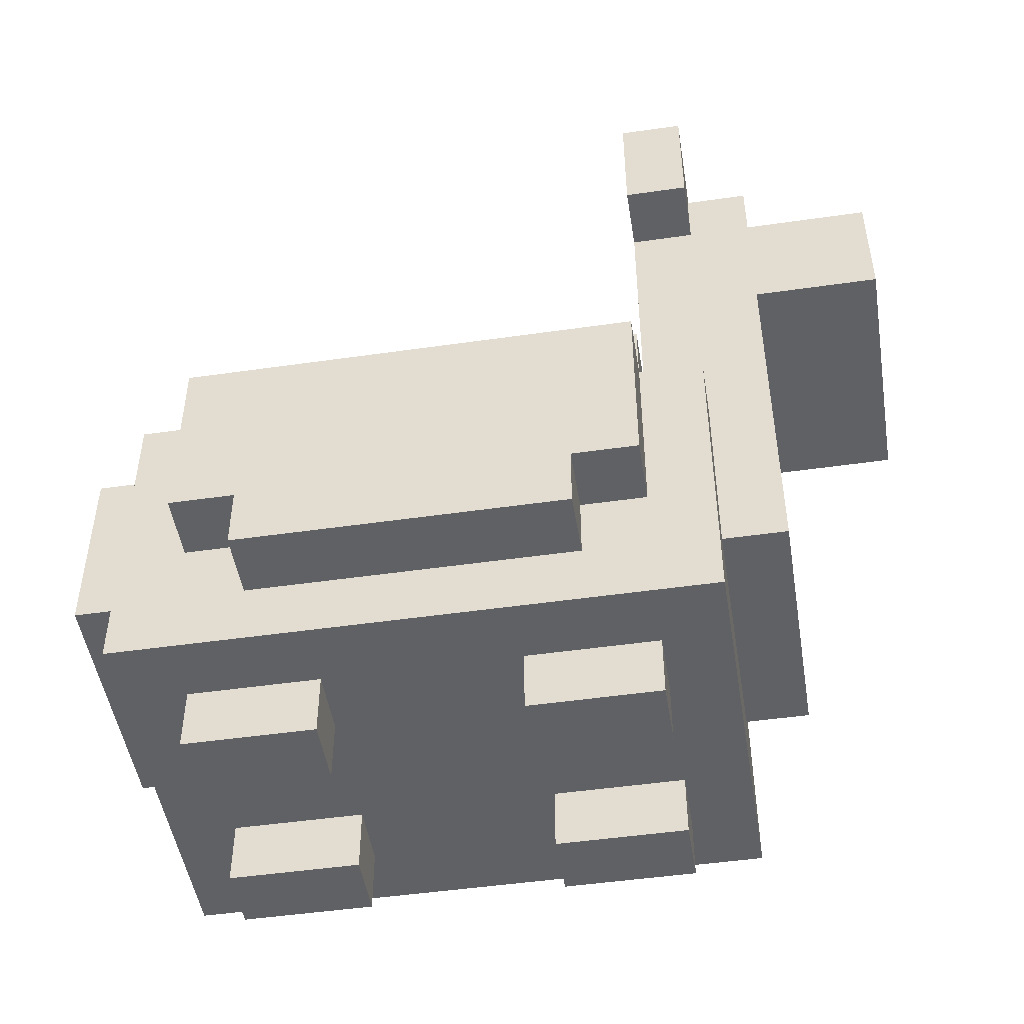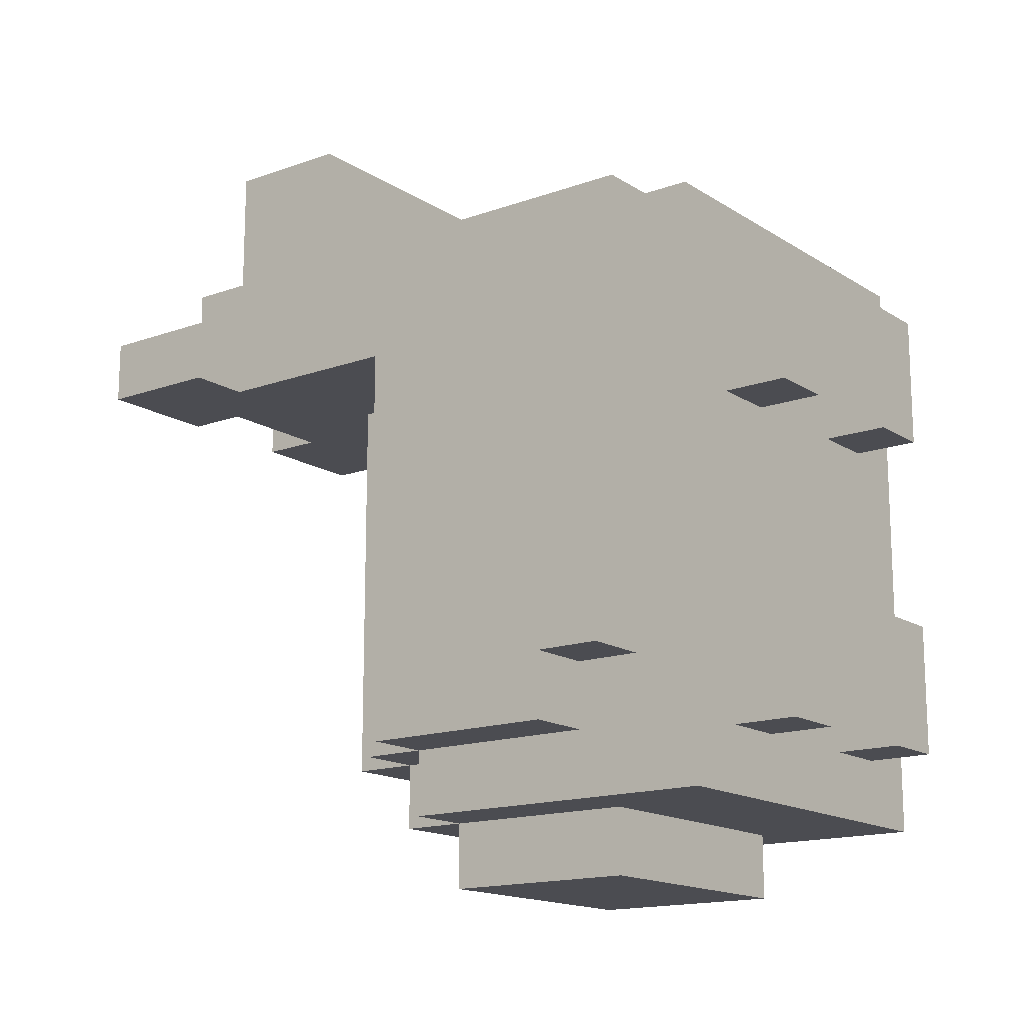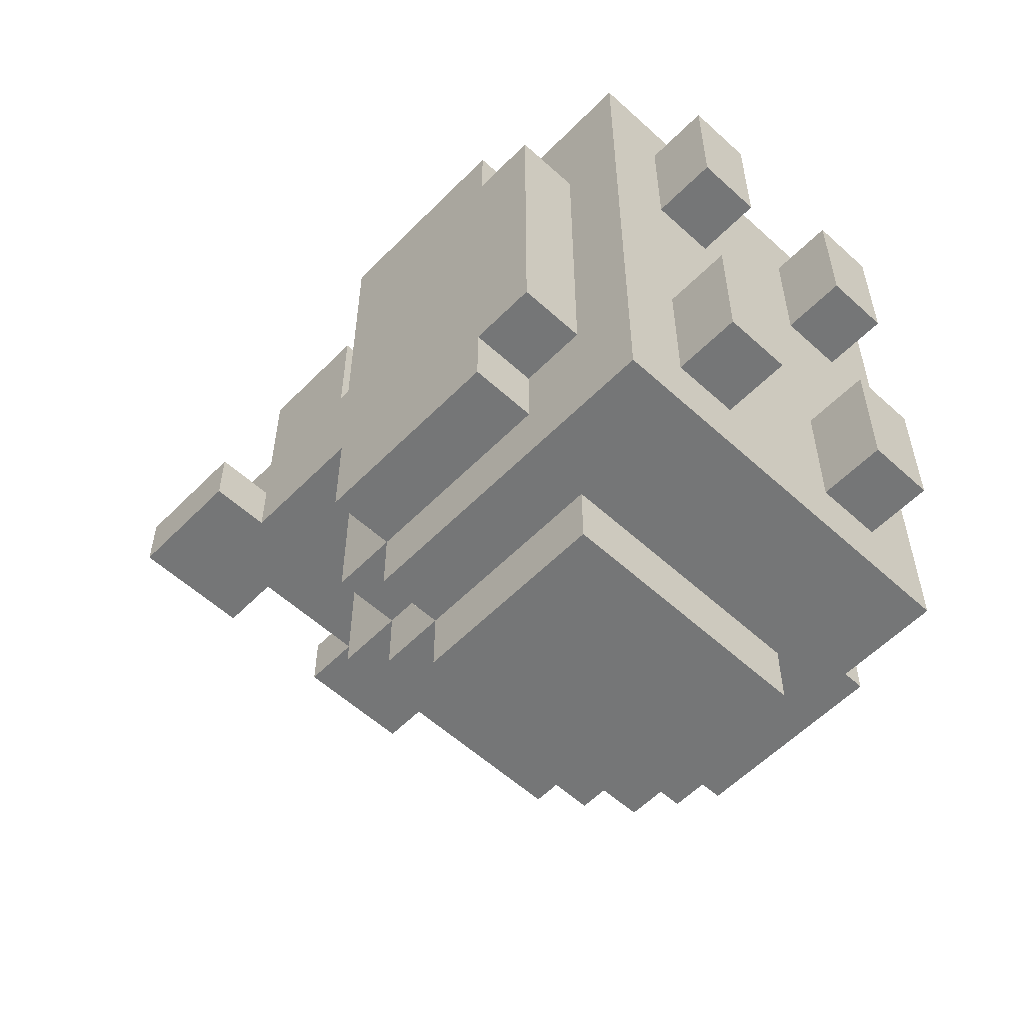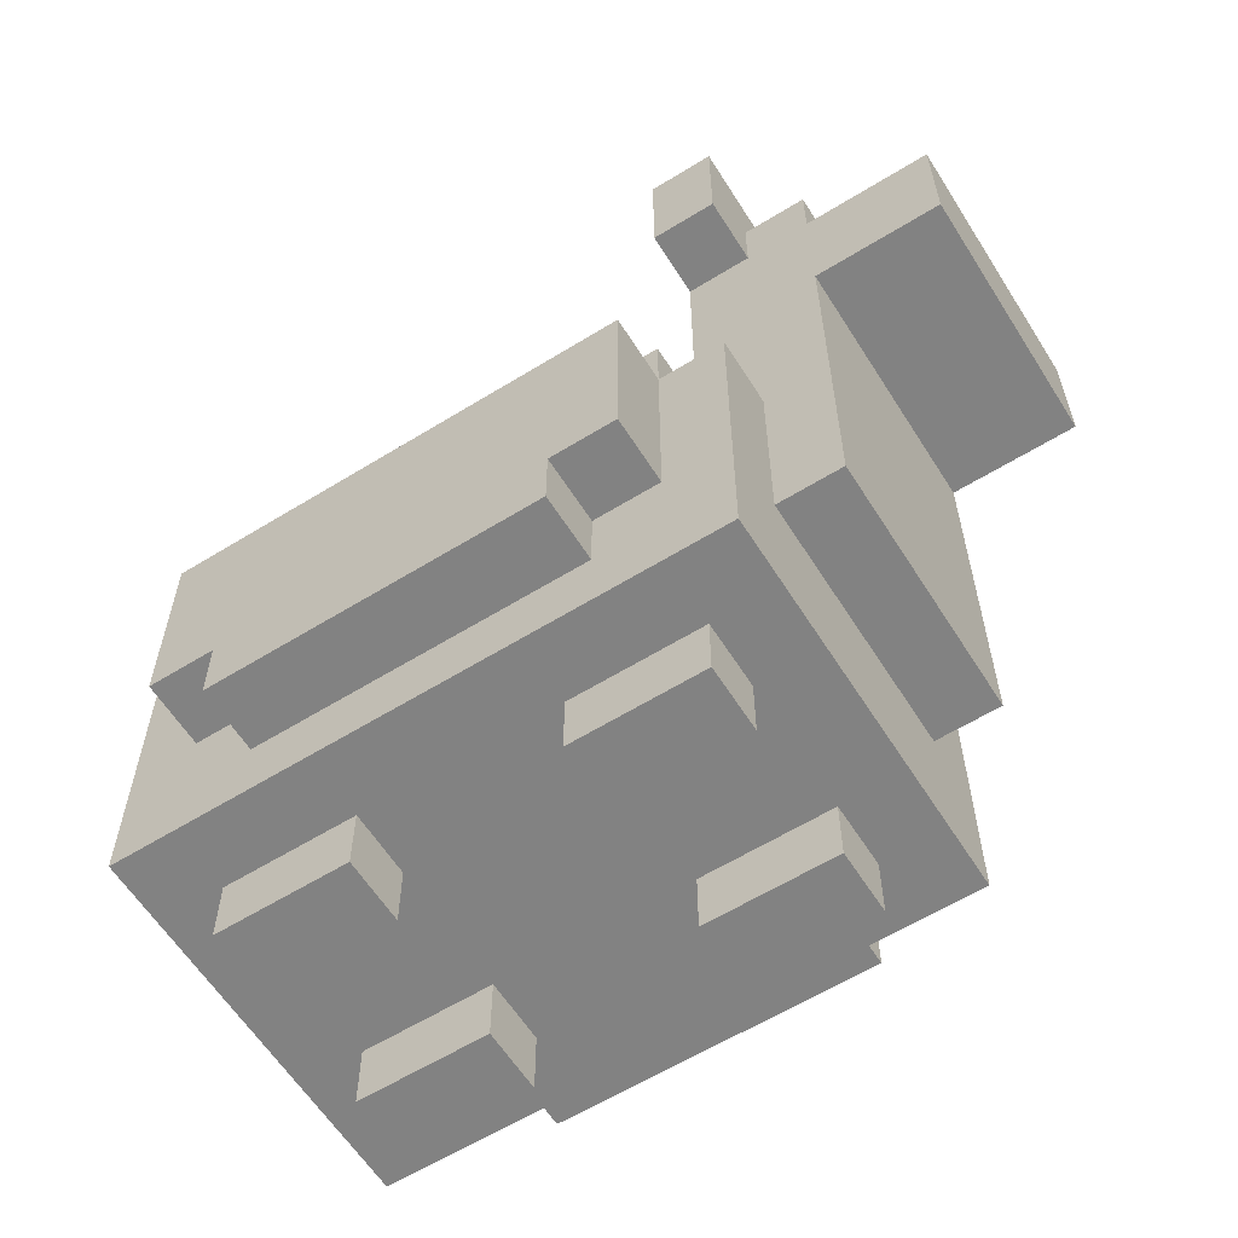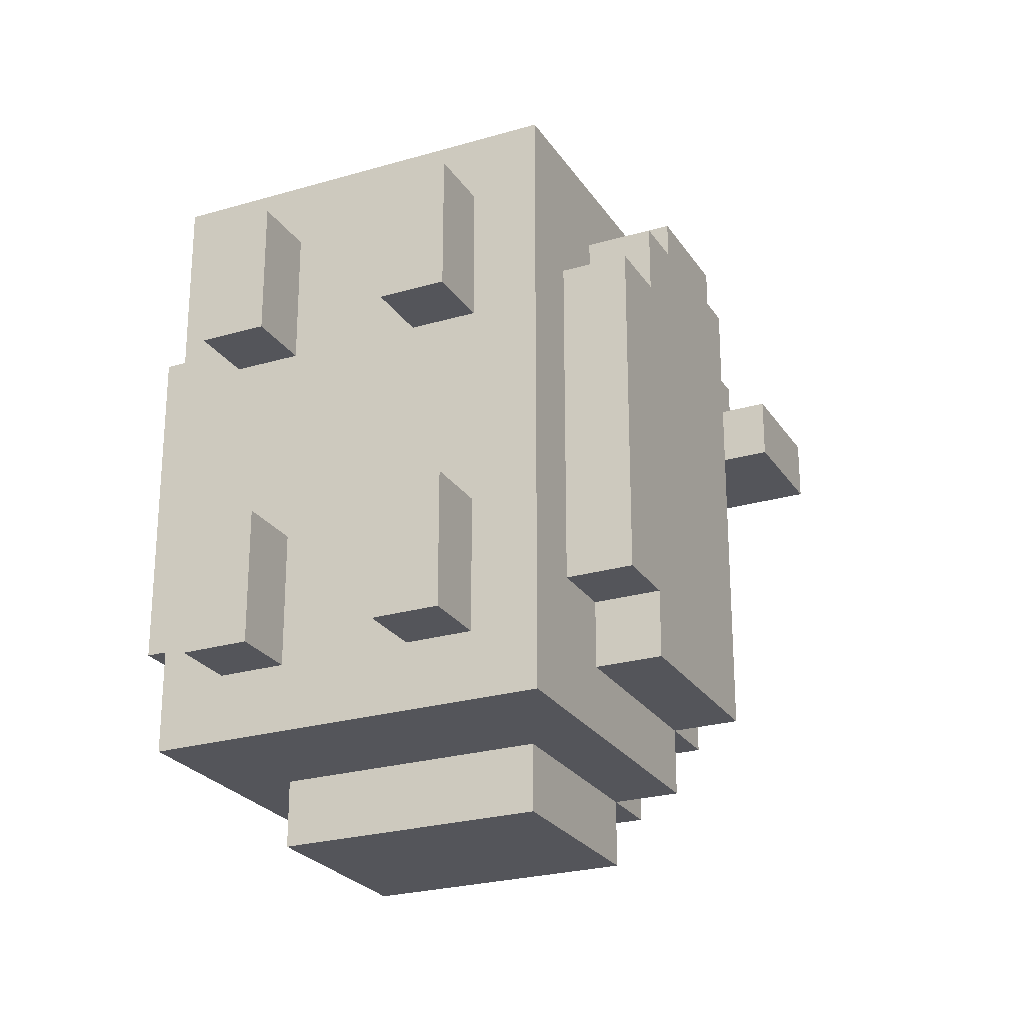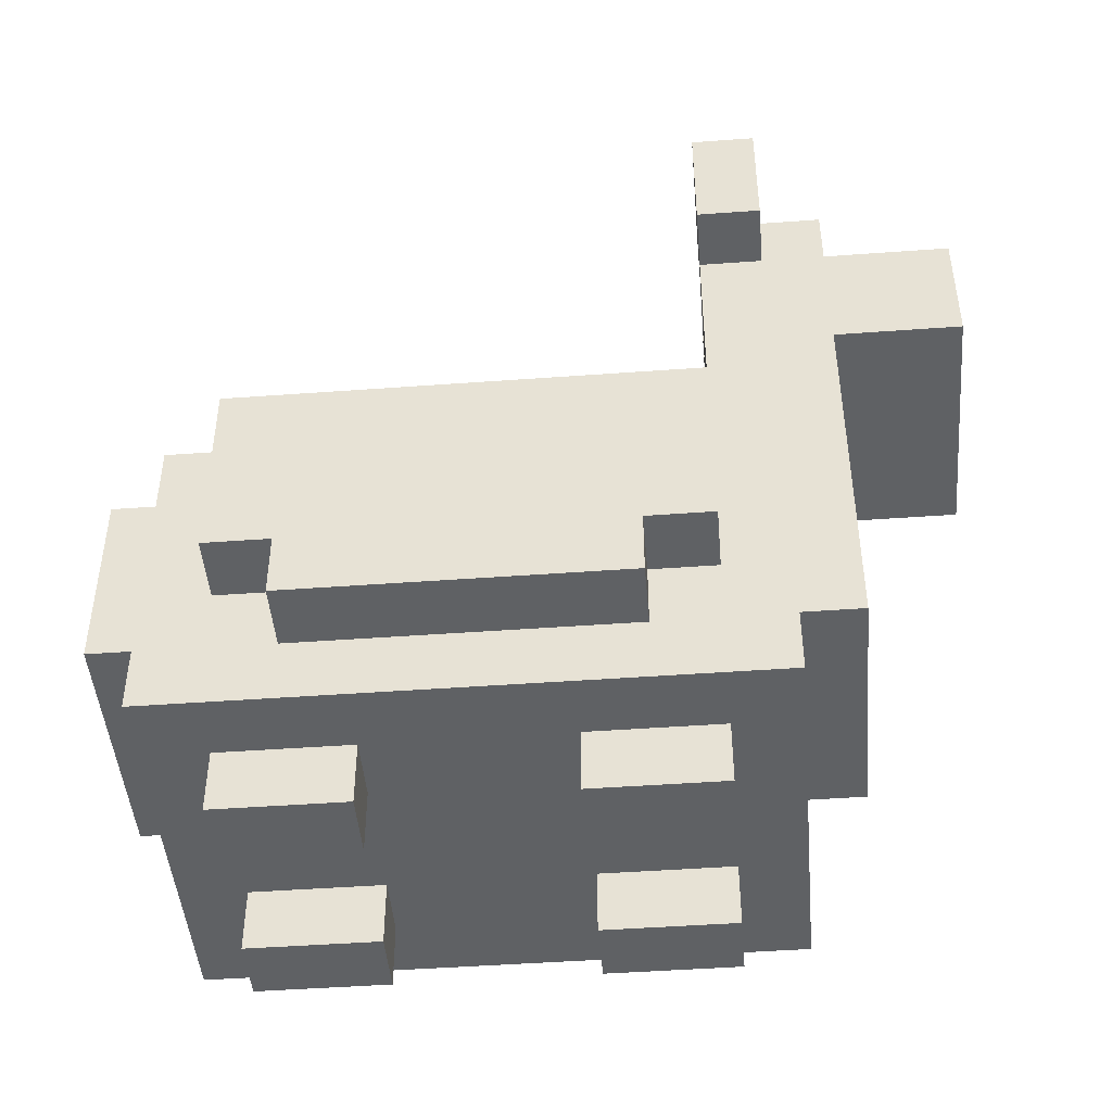
<metadata>
{"format":"obj","ext":"obj","renderer":"f3d","projection":"perspective","resolution":1024,"background":"white","views":[{"elev":-48.8,"azim":-80.9,"up":"+Y"},{"elev":-15.5,"azim":-52.8,"up":"+Z"},{"elev":-56.7,"azim":-43.6,"up":"+Z"},{"elev":-60.7,"azim":-57.8,"up":"+Y"},{"elev":-24.9,"azim":25.5,"up":"+Z"},{"elev":-46.1,"azim":-85.2,"up":"+Y"}]}
</metadata>
<code>
g sheepaca_1
v -4 2 2
v -4 2 -3
v -4 3 3
v -4 3 2
v -4 3 -3
v -4 3 -4
v -4 6 3
v -4 6 -4
v -3 1 4
v -3 1 -5
v -3 2 2
v -3 2 -3
v -3 3 3
v -3 3 2
v -3 3 -3
v -3 3 -4
v -3 6 4
v -3 6 3
v -3 6 -4
v -3 6 -5
v -3 7 3
v -3 7 -4
v -3 11 4
v -3 11 3
v -3 13 4
v -3 13 3
v -2 0 3
v -2 0 1
v -2 0 -2
v -2 0 -4
v -2 1 3
v -2 1 1
v -2 1 -2
v -2 1 -4
v -2 3 5
v -2 3 4
v -2 3 -5
v -2 3 -6
v -2 6 4
v -2 6 3
v -2 6 -4
v -2 6 -5
v -2 6 -6
v -2 7 3
v -2 7 2
v -2 7 -4
v -2 7 -5
v -2 8 2
v -2 8 -4
v -2 9 7
v -2 9 5
v -2 11 7
v -2 11 5
v -2 11 4
v -2 11 3
v -2 12 5
v -2 12 4
v 1 0 3
v 1 0 1
v 1 0 -2
v 1 0 -4
v 1 1 3
v 1 1 1
v 1 1 -2
v 1 1 -4
v 1 12 4
v 1 12 3
v 1 13 4
v 1 13 3
v -1 0 3
v -1 0 1
v -1 0 -2
v -1 0 -4
v -1 1 3
v -1 1 1
v -1 1 -2
v -1 1 -4
v -1 12 4
v -1 12 3
v -1 13 4
v -1 13 3
v 2 0 3
v 2 0 1
v 2 0 -2
v 2 0 -4
v 2 1 3
v 2 1 1
v 2 1 -2
v 2 1 -4
v 2 3 5
v 2 3 4
v 2 3 -5
v 2 3 -6
v 2 6 4
v 2 6 3
v 2 6 -4
v 2 6 -5
v 2 6 -6
v 2 7 3
v 2 7 2
v 2 7 -4
v 2 7 -5
v 2 8 2
v 2 8 -4
v 2 9 7
v 2 9 5
v 2 11 7
v 2 11 5
v 2 11 4
v 2 11 3
v 2 12 5
v 2 12 4
v 3 1 4
v 3 1 -5
v 3 2 2
v 3 2 -3
v 3 3 3
v 3 3 2
v 3 3 -3
v 3 3 -4
v 3 6 4
v 3 6 3
v 3 6 -4
v 3 6 -5
v 3 7 3
v 3 7 -4
v 3 11 4
v 3 11 3
v 3 13 4
v 3 13 3
v 4 2 2
v 4 2 -3
v 4 3 3
v 4 3 2
v 4 3 -3
v 4 3 -4
v 4 6 3
v 4 6 -4
v -2 9 7
v -2 11 7
v 2 9 7
v 2 11 7
v -2 3 5
v -2 9 5
v -2 11 5
v -2 12 5
v -1 11 5
v -1 12 5
v 1 11 5
v 1 12 5
v 2 3 5
v 2 9 5
v 2 11 5
v 2 12 5
v -3 1 4
v -3 6 4
v -3 11 4
v -3 13 4
v -2 2 4
v -2 3 4
v -2 6 4
v -2 11 4
v -2 12 4
v -1 12 4
v -1 13 4
v 1 12 4
v 1 13 4
v 2 2 4
v 2 3 4
v 2 6 4
v 2 11 4
v 2 12 4
v 3 1 4
v 3 6 4
v 3 11 4
v 3 13 4
v -4 3 3
v -4 6 3
v -3 3 3
v -3 6 3
v -3 7 3
v -2 0 3
v -2 1 3
v -2 6 3
v -2 7 3
v -1 0 3
v -1 1 3
v 1 0 3
v 1 1 3
v 2 0 3
v 2 1 3
v 2 6 3
v 2 7 3
v 3 3 3
v 3 6 3
v 3 7 3
v 4 3 3
v 4 6 3
v -4 2 2
v -4 3 2
v -3 2 2
v -3 3 2
v -2 7 2
v -2 8 2
v 2 7 2
v 2 8 2
v 3 2 2
v 3 3 2
v 4 2 2
v 4 3 2
v -2 0 -2
v -2 1 -2
v -1 0 -2
v -1 1 -2
v 1 0 -2
v 1 1 -2
v 2 0 -2
v 2 1 -2
v -3 11 3
v -3 13 3
v -2 7 3
v -2 11 3
v -1 12 3
v -1 13 3
v 1 12 3
v 1 13 3
v 2 7 3
v 2 11 3
v 3 11 3
v 3 13 3
v -2 0 1
v -2 1 1
v -1 0 1
v -1 1 1
v 1 0 1
v 1 1 1
v 2 0 1
v 2 1 1
v -4 2 -3
v -4 3 -3
v -3 2 -3
v -3 3 -3
v 3 2 -3
v 3 3 -3
v 4 2 -3
v 4 3 -3
v -4 3 -4
v -4 6 -4
v -3 3 -4
v -3 6 -4
v -3 7 -4
v -2 0 -4
v -2 1 -4
v -2 6 -4
v -2 7 -4
v -2 8 -4
v -1 0 -4
v -1 1 -4
v 1 0 -4
v 1 1 -4
v 2 0 -4
v 2 1 -4
v 2 6 -4
v 2 7 -4
v 2 8 -4
v 3 3 -4
v 3 6 -4
v 3 7 -4
v 4 3 -4
v 4 6 -4
v -3 1 -5
v -3 6 -5
v -2 3 -5
v -2 6 -5
v -2 7 -5
v 2 3 -5
v 2 6 -5
v 2 7 -5
v 3 1 -5
v 3 6 -5
v -2 3 -6
v -2 6 -6
v 2 3 -6
v 2 6 -6
v -2 0 3
v -1 0 3
v 1 0 3
v 2 0 3
v -2 0 1
v -1 0 1
v 1 0 1
v 2 0 1
v -2 0 -2
v -1 0 -2
v 1 0 -2
v 2 0 -2
v -2 0 -4
v -1 0 -4
v 1 0 -4
v 2 0 -4
v -3 1 4
v 3 1 4
v -2 1 3
v -1 1 3
v 1 1 3
v 2 1 3
v -2 1 1
v -1 1 1
v 1 1 1
v 2 1 1
v -2 1 -2
v -1 1 -2
v 1 1 -2
v 2 1 -2
v -2 1 -4
v -1 1 -4
v 1 1 -4
v 2 1 -4
v -3 1 -5
v 3 1 -5
v -4 2 2
v -3 2 2
v 3 2 2
v 4 2 2
v -4 2 -3
v -3 2 -3
v 3 2 -3
v 4 2 -3
v -2 3 5
v 2 3 5
v -2 3 4
v 2 3 4
v -4 3 3
v -3 3 3
v 3 3 3
v 4 3 3
v -4 3 2
v -3 3 2
v 3 3 2
v 4 3 2
v -4 3 -3
v -3 3 -3
v 3 3 -3
v 4 3 -3
v -4 3 -4
v -3 3 -4
v 3 3 -4
v 4 3 -4
v -2 3 -5
v 2 3 -5
v -2 3 -6
v 2 3 -6
v -2 9 7
v 2 9 7
v -2 9 5
v 2 9 5
v -3 11 4
v -2 11 4
v 2 11 4
v 3 11 4
v -3 11 3
v -2 11 3
v 2 11 3
v 3 11 3
v -3 6 4
v -2 6 4
v 2 6 4
v 3 6 4
v -4 6 3
v -3 6 3
v -2 6 3
v 2 6 3
v 3 6 3
v 4 6 3
v -4 6 -4
v -3 6 -4
v -2 6 -4
v 2 6 -4
v 3 6 -4
v 4 6 -4
v -3 6 -5
v -2 6 -5
v 2 6 -5
v 3 6 -5
v -2 6 -6
v 2 6 -6
v -3 7 3
v -2 7 3
v 2 7 3
v 3 7 3
v -2 7 2
v 2 7 2
v -3 7 -4
v -2 7 -4
v 2 7 -4
v 3 7 -4
v -2 7 -5
v 2 7 -5
v -2 8 2
v 2 8 2
v -2 8 -4
v 2 8 -4
v -2 11 7
v 2 11 7
v -2 11 5
v -1 11 5
v 1 11 5
v 2 11 5
v -2 12 5
v -1 12 5
v 1 12 5
v 2 12 5
v -2 12 4
v -1 12 4
v 1 12 4
v 2 12 4
v -1 12 3
v 1 12 3
v -3 13 4
v -1 13 4
v 1 13 4
v 3 13 4
v -3 13 3
v -1 13 3
v 1 13 3
v 3 13 3
f 4 2 1
f 5 2 4
f 7 4 3
f 7 6 5
f 7 5 4
f 8 6 7
f 11 10 9
f 12 10 11
f 13 11 9
f 14 11 13
f 15 10 12
f 16 10 15
f 17 13 9
f 18 13 17
f 19 10 16
f 20 10 19
f 21 19 18
f 22 19 21
f 25 24 23
f 26 24 25
f 31 28 27
f 32 28 31
f 33 30 29
f 34 30 33
f 39 36 35
f 42 38 37
f 43 38 42
f 44 40 39
f 46 42 41
f 47 42 46
f 48 46 45
f 49 46 48
f 51 39 35
f 51 44 39
f 52 51 50
f 53 44 51
f 53 51 52
f 54 44 53
f 55 44 54
f 56 54 53
f 57 54 56
f 62 59 58
f 63 59 62
f 64 61 60
f 65 61 64
f 68 67 66
f 69 67 68
f 70 71 74
f 74 71 75
f 72 73 76
f 76 73 77
f 78 79 80
f 80 79 81
f 82 83 86
f 86 83 87
f 84 85 88
f 88 85 89
f 90 91 94
f 92 93 97
f 97 93 98
f 94 95 99
f 96 97 101
f 101 97 102
f 100 101 103
f 103 101 104
f 90 94 106
f 94 99 106
f 105 106 107
f 106 99 108
f 107 106 108
f 108 99 109
f 109 99 110
f 108 109 111
f 111 109 112
f 113 114 115
f 115 114 116
f 113 115 117
f 117 115 118
f 116 114 119
f 119 114 120
f 113 117 121
f 121 117 122
f 120 114 123
f 123 114 124
f 122 123 125
f 125 123 126
f 127 128 129
f 129 128 130
f 131 132 134
f 134 132 135
f 133 134 137
f 135 136 137
f 134 135 137
f 137 136 138
f 141 140 139
f 142 140 141
f 147 146 145
f 148 146 147
f 149 148 147
f 150 148 149
f 151 144 143
f 152 144 151
f 153 150 149
f 154 150 153
f 159 156 155
f 160 156 159
f 161 156 160
f 162 158 157
f 163 158 162
f 164 158 163
f 165 158 164
f 168 159 155
f 168 160 159
f 169 160 168
f 172 167 166
f 173 170 169
f 173 168 155
f 173 169 168
f 174 170 173
f 175 172 171
f 176 167 172
f 176 172 175
f 179 178 177
f 180 178 179
f 184 181 180
f 185 181 184
f 186 183 182
f 187 183 186
f 190 189 188
f 191 189 190
f 195 193 192
f 196 193 195
f 197 195 194
f 198 195 197
f 201 200 199
f 202 200 201
f 205 204 203
f 206 204 205
f 209 208 207
f 210 208 209
f 213 212 211
f 214 212 213
f 217 216 215
f 218 216 217
f 219 220 222
f 222 220 223
f 221 222 223
f 223 220 224
f 221 223 225
f 221 225 227
f 225 226 227
f 227 226 228
f 228 226 229
f 229 226 230
f 231 232 233
f 233 232 234
f 235 236 237
f 237 236 238
f 239 240 241
f 241 240 242
f 243 244 245
f 245 244 246
f 247 248 249
f 249 248 250
f 250 251 254
f 254 251 255
f 252 253 257
f 257 253 258
f 259 260 261
f 261 260 262
f 255 256 264
f 264 256 265
f 263 264 267
f 267 264 268
f 266 267 269
f 269 267 270
f 271 272 273
f 273 272 274
f 271 273 276
f 274 275 277
f 277 275 278
f 271 276 279
f 276 277 279
f 279 277 280
f 281 282 283
f 283 282 284
f 289 286 285
f 290 286 289
f 291 288 287
f 292 288 291
f 297 294 293
f 298 294 297
f 299 296 295
f 300 296 299
f 303 302 301
f 304 302 303
f 305 302 304
f 306 302 305
f 307 303 301
f 308 305 304
f 309 305 308
f 310 302 306
f 311 309 308
f 311 310 309
f 311 307 301
f 311 308 307
f 312 310 311
f 313 310 312
f 314 302 310
f 314 310 313
f 315 311 301
f 316 313 312
f 317 313 316
f 318 302 314
f 319 315 301
f 319 318 317
f 319 317 316
f 319 316 315
f 320 302 318
f 320 318 319
f 325 322 321
f 326 322 325
f 327 324 323
f 328 324 327
f 331 330 329
f 332 330 331
f 337 334 333
f 338 334 337
f 339 336 335
f 340 336 339
f 345 342 341
f 346 342 345
f 347 344 343
f 348 344 347
f 351 350 349
f 352 350 351
f 355 354 353
f 356 354 355
f 361 358 357
f 362 358 361
f 363 360 359
f 364 360 363
f 365 366 370
f 370 366 371
f 367 368 372
f 372 368 373
f 369 370 375
f 375 370 376
f 373 374 379
f 379 374 380
f 376 377 381
f 381 377 382
f 378 379 383
f 383 379 384
f 382 383 385
f 385 383 386
f 387 388 391
f 389 390 391
f 388 389 391
f 391 390 392
f 387 391 393
f 393 391 394
f 392 390 395
f 395 390 396
f 394 395 397
f 397 395 398
f 399 400 401
f 401 400 402
f 403 404 405
f 405 404 406
f 406 404 407
f 407 404 408
f 409 410 413
f 410 411 414
f 413 410 414
f 411 412 415
f 414 411 415
f 415 412 416
f 414 415 417
f 417 415 418
f 419 420 423
f 423 420 424
f 421 422 425
f 425 422 426

</code>
